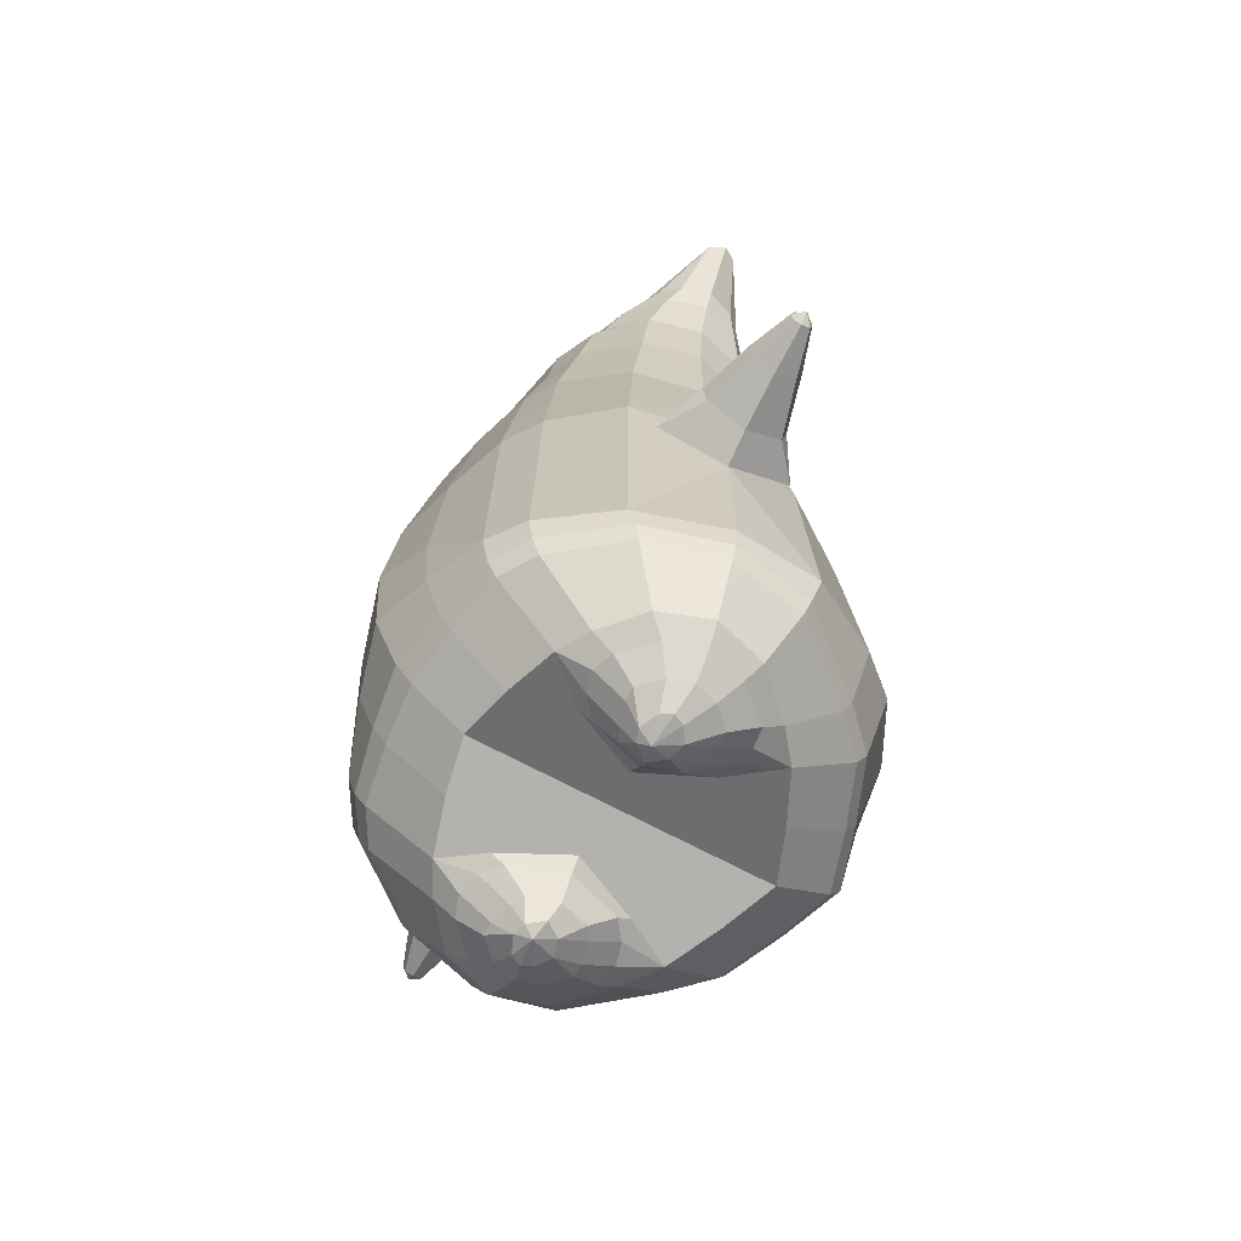
<metadata>
{"format":"obj","ext":"obj","renderer":"f3d","projection":"perspective","resolution":1024,"background":"white","views":[{"elev":-67.3,"azim":61.2,"up":"+Y"}]}
</metadata>
<code>
o korok
v 0 -0.6939 0.2708
v 0 0.8604 0.2875
v -0.2329 -0.7259 0.2111
v -0.2624 0.8651 0.2405
v -0.3023 -0.7355 0.1741
v -0.3536 0.9198 0.1873
v -0.39 -0.7439 0.1023
v -0.4419 0.9093 0.09445
v -0.4275 -0.7408 -0.005945
v -0.48 0.8988 -0.007581
v -0.395 -0.7376 -0.1192
v -0.4419 0.9083 -0.1097
v -0.3023 -0.7255 -0.2144
v -0.3536 0.9178 -0.2026
v -0.2329 -0.7147 -0.2699
v -0.2624 0.8625 -0.2553
v -0 -0.6865 -0.3744
v -0 0.8572 -0.3022
v 0 0.7462 0.336
v -0.2452 0.7459 0.2728
v -0.3246 0.7457 0.2356
v -0.4157 0.7451 0.1244
v -0.45 0.7444 -0.006762
v -0.4157 0.7437 -0.1379
v -0.3246 0.7431 -0.2492
v -0.2452 0.7429 -0.2863
v -0 0.7426 -0.3496
v 0 0.4873 0.3946
v -0.2452 0.487 0.3249
v -0.3182 0.4867 0.281
v -0.4157 0.486 0.1496
v -0.45 0.4852 -0.005388
v -0.4157 0.4844 -0.1604
v -0.3182 0.4837 -0.2918
v -0.2452 0.4835 -0.3357
v -0 0.4831 -0.4104
v 0 0.07007 0.4618
v -0.2724 0.06885 0.3757
v -0.3536 0.06867 0.3215
v -0.5008 0.06757 -0.003174
v -0.3536 0.06636 -0.3556
v -0.2724 0.06602 -0.4101
v -0 0.06504 -0.4981
v -0.1631 -0.7443 0.1295
v -0.09483 -0.7357 -0.01497
v -0.1631 -0.7371 -0.1598
v 0 -0.4094 0.4737
v -0.2724 -0.4924 0.3863
v -0.3536 -0.513 0.3339
v -0.5225 -0.5314 -6e-06
v -0.3986 -0.4258 -0.3619
v -0.3147 -0.3779 -0.4565
v -0 -0.2803 -0.5825
v 0 -0.5944 0.384
v -0.2588 -0.5981 0.3473
v -0.3359 -0.6035 0.3006
v -0.4488 -0.6107 0.1615
v -0.4945 -0.6163 -0.002375
v -0.4666 -0.6119 -0.1658
v -0.3359 -0.6088 -0.3241
v -0.2588 -0.6089 -0.4001
v -0 -0.612 -0.4952
v 0 -0.547 0.4201
v -0.2656 -0.5606 0.3701
v -0.3447 -0.566 0.3206
v -0.4604 -0.5732 0.1729
v -0.5122 -0.5788 -0.001265
v -0.4824 -0.5746 -0.175
v -0.3447 -0.5717 -0.3422
v -0.2656 -0.5722 -0.4213
v -0 -0.5752 -0.5205
v -0.2781 -0.8233 0.07946
v -0.3184 -0.8221 0.03691
v -0.3341 -0.8206 -0.01328
v -0.3184 -0.8191 -0.06347
v -0.2781 -0.8179 -0.106
v -0.1726 -0.8189 -0.07739
v -0.1726 -0.8226 0.05087
v -0.1549 -0.8208 -0.01332
v -0.2706 -0.8618 0.02449
v -0.2816 -0.8611 0.000639
v -0.2706 -0.8604 -0.02322
v -0.2394 -0.8598 -0.04345
v -0.1768 -0.8612 0.000615
v -0.2977 -0.7761 0.1299
v -0.2977 -0.7677 -0.1694
v -0.3606 -0.7745 -0.09555
v -0.3845 -0.7769 -0.01198
v -0.1631 -0.7576 -0.1322
v -0.3606 -0.7792 0.06794
v -0.1631 -0.7638 0.1003
v -0.1214 -0.7607 -0.01597
v -0.2011 -0.823 0.06547
v -0.2487 -0.8234 0.0787
v -0.2011 -0.8184 -0.09202
v -0.2487 -0.818 -0.1053
v -0.2019 -0.8621 0.03384
v -0.23 -0.8623 0.042
v -0.2158 -0.8764 0.01005
v -0.2019 -0.8602 -0.0326
v -0.2511 -0.7709 0.1455
v -0.2037 -0.7645 0.1313
v -0.2037 -0.7568 -0.1632
v -0.2511 -0.7623 -0.1769
v -0.1165 -0.7094 0.2466
v -0.1362 0.8453 0.2734
v -0.1226 0.7461 0.3094
v -0.1226 0.4872 0.3672
v -0.1362 0.06987 0.4232
v -0.1362 -0.4502 0.436
v -0.1294 -0.5954 0.3709
v -0.1328 -0.5529 0.4002
v -0.1165 -0.7007 -0.3268
v -0.1362 0.8423 -0.288
v -0.1226 0.7427 -0.3229
v -0.1226 0.4832 -0.378
v -0.1362 0.06548 -0.4592
v -0.1573 -0.3046 -0.5446
v -0.1294 -0.6112 -0.4525
v -0.1328 -0.5746 -0.4758
v -0.5169 -0.1714 0.000417
v -0.5909 -0.1454 0.002991
v -0.6061 0.03402 0.00404
v -0.5946 -0.1033 -0.07847
v -0.5986 -0.05396 -0.09012
v -0.5986 -0.05276 0.09913
v -0.5946 -0.1025 0.088
v -0.7123 -0.1011 -0.04254
v -0.7182 -0.06191 -0.05459
v -0.7095 -0.12 0.004857
v -0.7256 -0.01194 0.004284
v -0.7182 -0.06117 0.06369
v -0.7124 -0.1006 0.05205
v -0.814 -0.09657 -0.01419
v -0.8168 -0.07809 -0.01902
v -0.8133 -0.1014 0.004758
v -0.8201 -0.0561 0.004518
v -0.8168 -0.07784 0.02829
v -0.814 -0.09637 0.02365
v -0.8365 -0.08176 0.004654
v -0.6027 -0.005271 -0.06531
v -0.7226 -0.03211 -0.03394
v -0.82 -0.05721 -0.007784
v -0.4816 0.008976 0.1024
v -0.6027 -0.004304 0.07521
v -0.7226 -0.03153 0.04413
v -0.82 -0.05707 0.01824
v -0.4983 -0.09282 0.1455
v -0.1362 -0.2909 0.4458
v 0 -0.2017 0.4857
v -0.4613 -0.5254 0.1915
v -0.4625 0.06874 0.1882
v -0.5184 -0.09318 -0.1424
v -0.4883 0.007726 -0.1081
v -0.4625 0.06671 -0.1945
v -0.5023 -0.5025 -0.1908
v 0.2329 -0.7259 0.2111
v 0.2474 0.9027 0.2534
v 0.3023 -0.7355 0.1741
v 0.3386 0.9099 0.2073
v 0.39 -0.7439 0.1023
v 0.4293 0.9119 0.1117
v 0.4275 -0.7408 -0.005945
v 0.4614 0.9013 -0.007594
v 0.395 -0.7376 -0.1192
v 0.3023 -0.7255 -0.2144
v 0.3386 0.9077 -0.2226
v 0.2329 -0.7147 -0.2699
v 0.2474 0.8999 -0.2685
v 0.2452 0.7459 0.2728
v 0.3246 0.7457 0.2356
v 0.4157 0.7451 0.1244
v 0.45 0.7444 -0.006762
v 0.4157 0.7437 -0.1379
v 0.3246 0.7431 -0.2492
v 0.2452 0.7429 -0.2863
v 0.2452 0.487 0.3249
v 0.3182 0.4867 0.281
v 0.4157 0.486 0.1496
v 0.45 0.4852 -0.005388
v 0.4157 0.4844 -0.1604
v 0.3182 0.4837 -0.2918
v 0.2452 0.4835 -0.3357
v 0.2724 0.06885 0.3757
v 0.3536 0.06867 0.3215
v 0.5008 0.06757 -0.003174
v 0.3536 0.06636 -0.3556
v 0.2724 0.06602 -0.4101
v 0.1631 -0.7443 0.1295
v 0.09483 -0.7357 -0.01497
v 0.1631 -0.7371 -0.1598
v 0.2724 -0.4924 0.3863
v 0.3536 -0.513 0.3339
v 0.5225 -0.5314 -6e-06
v 0.3986 -0.4258 -0.3619
v 0.3147 -0.3779 -0.4565
v 0.2588 -0.5981 0.3473
v 0.3359 -0.6035 0.3006
v 0.4488 -0.6107 0.1615
v 0.4945 -0.6163 -0.002375
v 0.4666 -0.6119 -0.1658
v 0.3359 -0.6088 -0.3241
v 0.2588 -0.6089 -0.4001
v 0.2656 -0.5606 0.3701
v 0.3447 -0.566 0.3206
v 0.4604 -0.5732 0.1729
v 0.5122 -0.5788 -0.001265
v 0.4824 -0.5746 -0.175
v 0.3447 -0.5717 -0.3422
v 0.2656 -0.5722 -0.4213
v 0.2781 -0.8233 0.07946
v 0.3184 -0.8221 0.03691
v 0.3341 -0.8206 -0.01328
v 0.3184 -0.8191 -0.06347
v 0.2781 -0.8179 -0.106
v 0.1726 -0.8189 -0.07739
v 0.1726 -0.8226 0.05087
v 0.1549 -0.8208 -0.01332
v 0.2706 -0.8618 0.02449
v 0.2816 -0.8611 0.000638
v 0.2706 -0.8604 -0.02322
v 0.2394 -0.8598 -0.04345
v 0.1768 -0.8612 0.000615
v 0.2977 -0.7761 0.1299
v 0.2977 -0.7677 -0.1694
v 0.3606 -0.7745 -0.09555
v 0.3845 -0.7769 -0.01198
v 0.1631 -0.7576 -0.1322
v 0.3606 -0.7792 0.06794
v 0.1631 -0.7638 0.1003
v 0.1214 -0.7607 -0.01597
v 0.2011 -0.823 0.06547
v 0.2487 -0.8234 0.0787
v 0.2011 -0.8184 -0.09202
v 0.2487 -0.818 -0.1053
v 0.2019 -0.8621 0.03384
v 0.23 -0.8623 0.042
v 0.2158 -0.8764 0.01005
v 0.2019 -0.8602 -0.0326
v 0.2511 -0.7709 0.1455
v 0.2037 -0.7645 0.1313
v 0.2037 -0.7568 -0.1632
v 0.2511 -0.7623 -0.1769
v 0.1165 -0.7094 0.2466
v 0.1362 0.8903 0.2732
v 0.1226 0.7461 0.3094
v 0.1226 0.4872 0.3672
v 0.1362 0.06987 0.4232
v 0.1362 -0.4502 0.436
v 0.1294 -0.5954 0.3709
v 0.1328 -0.5529 0.4002
v 0.1165 -0.7007 -0.3268
v 0.1362 0.8873 -0.2882
v 0.1226 0.7427 -0.3229
v 0.1226 0.4832 -0.378
v 0.1362 0.06548 -0.4592
v 0.1573 -0.3046 -0.5446
v 0.1294 -0.6112 -0.4525
v 0.1328 -0.5746 -0.4758
v 0.5169 -0.1714 0.000417
v 0.5909 -0.1454 0.002991
v 0.6061 0.03402 0.00404
v 0.5946 -0.1033 -0.07847
v 0.5986 -0.05396 -0.09012
v 0.5986 -0.05276 0.09913
v 0.5946 -0.1025 0.088
v 0.7123 -0.1011 -0.04254
v 0.7182 -0.06191 -0.05459
v 0.7095 -0.12 0.004857
v 0.7256 -0.01194 0.004284
v 0.7182 -0.06117 0.06369
v 0.7124 -0.1006 0.05205
v 0.814 -0.09657 -0.01419
v 0.8168 -0.07809 -0.01902
v 0.8133 -0.1014 0.004758
v 0.8201 -0.0561 0.004518
v 0.8168 -0.07784 0.02829
v 0.814 -0.09637 0.02365
v 0.8365 -0.08176 0.004654
v 0.6027 -0.005271 -0.06531
v 0.7226 -0.03211 -0.03394
v 0.82 -0.05721 -0.007784
v 0.4816 0.008976 0.1024
v 0.6027 -0.004304 0.07521
v 0.7226 -0.03153 0.04413
v 0.82 -0.05707 0.01824
v 0.4983 -0.09282 0.1455
v 0.1362 -0.2909 0.4458
v 0.4613 -0.5254 0.1915
v 0.4625 0.06874 0.1882
v 0.5184 -0.09318 -0.1424
v 0.4883 0.007726 -0.1081
v 0.4625 0.06671 -0.1945
v 0.5023 -0.5025 -0.1908
v -0.2036 0.9182 -0.1208
v -0.1386 0.9188 -0.007687
v -0.2036 0.9194 0.1054
v 0.05122 0.9198 0.1893
v -0.01378 0.9193 0.0908
v -0.06378 0.9188 -0.007687
v -0.01378 0.9183 -0.1062
v 0.05122 0.9178 -0.2047
v -0.4619 0.9592 0.07578
v -0.3736 0.9696 0.1451
v -0.495 0.9488 -0.007846
v -0.4619 0.9584 -0.09158
v -0.3736 0.968 -0.161
v -0.2986 0.9693 0.0786
v -0.2986 0.9683 -0.0945
v -0.2586 0.9688 -0.007952
v -0.4932 1.006 0.05137
v -0.4067 1.022 0.1017
v -0.5236 1 -0.00812
v -0.4932 1.005 -0.06766
v -0.4067 1.02 -0.1182
v -0.3469 1.032 0.0467
v -0.3469 1.031 -0.06327
v -0.315 1.037 -0.008315
v 0.3861 1.02 0.1547
v 0.3277 1.02 0.1797
v 0.4642 1.019 0.07995
v 0.4916 1.019 -0.008217
v 0.4642 1.018 -0.09639
v 0.3861 1.018 -0.1711
v 0.3277 1.018 -0.1961
v 0.2591 1.018 -0.1997
v 0.2591 1.02 0.1833
v 0.2015 1.018 -0.15
v 0.2015 1.02 0.1336
v 0.1727 1.019 0.0627
v 0.1547 1.019 -0.008217
v 0.1727 1.018 -0.07913
v 0.4556 1.096 0.0932
v 0.4225 1.111 0.1087
v 0.4898 1.075 0.05761
v 0.5153 1.067 -0.008474
v 0.4898 1.074 -0.07464
v 0.4556 1.095 -0.1104
v 0.4225 1.11 -0.1261
v 0.3751 1.132 -0.1285
v 0.3751 1.133 0.1108
v 0.3425 1.147 -0.09754
v 0.3425 1.148 0.07974
v 0.5729 1.239 0.02373
v 0.5949 1.225 -0.009311
v 0.5729 1.239 -0.0425
v 0.5572 1.271 0.02109
v 0.5409 1.279 -0.009597
v 0.5572 1.271 -0.0402
v -0.3636 0.9428 -0.1915
v -0.2586 0.9433 -0.1096
v -0.2586 0.9443 0.094
v -0.3636 0.9448 0.1758
v -0.4519 0.9343 0.08744
v -0.488 0.9238 -0.007713
v -0.1986 0.9438 -0.007819
v -0.4519 0.9333 -0.103
v 0.1102 0.9446 0.1471
v 0.07219 0.9442 0.07639
v 0.3477 0.9448 0.1856
v 0.1872 0.9426 -0.2286
v 0.2716 0.9426 -0.2309
v 0.04844 0.9438 -0.007819
v 0.07219 0.9434 -0.09203
v 0.3477 0.9428 -0.2013
v 0.4293 0.9107 -0.127
v 0.1102 0.943 -0.1628
v 0.2716 0.945 0.2153
v 0.1872 0.945 0.213
v -0.5217 1.049 0.02852
v -0.4866 1.084 0.04319
v -0.5379 1.032 -0.00829
v -0.5217 1.049 -0.04527
v -0.4866 1.084 -0.06031
v -0.4534 1.117 0.0269
v -0.4534 1.117 -0.04437
v -0.4413 1.129 -0.008802
v -0.5398 1.063 0.02845
v -0.5223 1.098 0.04311
v -0.5479 1.047 -0.008365
v -0.5398 1.063 -0.04535
v -0.5223 1.098 -0.06039
v -0.5057 1.131 0.02683
v -0.5057 1.131 -0.04445
v -0.4996 1.143 -0.008877
v 0.3261 1.155 -0.05321
v 0.2685 1.238 0.02604
v 0.2685 1.237 -0.04479
v 0.3515 1.198 -0.02325
v 0.3515 1.198 0.004915
v 0.291 1.254 0.003298
v 0.291 1.253 -0.02222
v 0.2389 1.218 -0.02056
v 0.2389 1.218 0.002022
v 0.4349 1.225 -0.009312
v 0.2769 1.125 0.003412
v 0.2769 1.125 -0.02097
v 0.3261 1.156 0.03531
v 0.297 1.197 -0.04901
v 0.321 1.225 0.004203
v 0.321 1.225 -0.02283
v 0.2969 1.197 0.03067
v 0.2582 1.172 -0.02087
v 0.2582 1.172 0.002809
v 0 0.2787 0.4282
v -0.2588 0.2779 0.3505
v -0.3359 0.2777 0.3015
v -0.4763 0.2765 -0.004282
v -0.3359 0.275 -0.3235
v -0.2588 0.2747 -0.3727
v -0 0.274 -0.4542
v -0.1294 0.2785 0.3952
v -0.1294 0.2743 -0.4185
v -0.4396 0.2774 0.1689
v -0.4396 0.2756 -0.1774
v 0.2588 0.2779 0.3505
v 0.3359 0.2777 0.3015
v 0.4763 0.2765 -0.004282
v 0.3359 0.275 -0.3235
v 0.2588 0.2747 -0.3727
v 0.1294 0.2785 0.3952
v 0.1294 0.2743 -0.4185
v 0.4396 0.2774 0.1689
v 0.4396 0.2756 -0.1774
v 0 0.6168 0.3653
v -0.2452 0.6164 0.2988
v -0.3214 0.6162 0.2583
v -0.4157 0.6156 0.137
v -0.45 0.6148 -0.006075
v -0.4157 0.614 -0.1492
v -0.3214 0.6134 -0.2705
v -0.2452 0.6132 -0.311
v -0 0.6128 -0.38
v -0.1226 0.6166 0.3383
v -0.1226 0.613 -0.3505
v 0.2452 0.6164 0.2988
v 0.3214 0.6162 0.2583
v 0.4157 0.6156 0.137
v 0.45 0.6148 -0.006075
v 0.4157 0.614 -0.1492
v 0.3214 0.6134 -0.2705
v 0.2452 0.6132 -0.311
v 0.1226 0.6166 0.3383
v 0.1226 0.613 -0.3505
f 107 106 4 20
f 20 4 6 21
f 21 6 8 22
f 22 8 10 23
f 23 10 12 24
f 24 12 14 25
f 25 14 16 26
f 115 114 18 27
f 435 115 27 433
f 431 25 26 432
f 430 24 25 431
f 429 23 24 430
f 428 22 23 429
f 427 21 22 428
f 426 20 21 427
f 434 107 20 426
f 412 108 29 406
f 406 29 30 407
f 407 30 31 414
f 414 31 32 408
f 408 32 33 415
f 415 33 34 409
f 409 34 35 410
f 413 116 36 411
f 118 117 43 53
f 51 41 42 52
f 156 155 41 51
f 40 144 152
f 48 38 39 49
f 110 149 48
f 76 96 83
f 112 110 48 64
f 64 48 49 65
f 65 49 151 66
f 66 151 50 67
f 67 50 156 68
f 68 156 51 69
f 69 51 52 70
f 120 118 53 71
f 113 119 62 17
f 13 60 61 15
f 11 59 60 13
f 9 58 59 11
f 7 57 58 9
f 5 56 57 7
f 3 55 56 5
f 105 111 55 3
f 119 120 71 62
f 60 69 70 61
f 59 68 69 60
f 58 67 68 59
f 57 66 67 58
f 56 65 66 57
f 55 64 65 56
f 111 112 64 55
f 72 73 80 98
f 95 77 100
f 88 87 75 74
f 85 90 73 72
f 78 93 97
f 92 91 78 79
f 87 86 76 75
f 89 92 79 77
f 90 88 74 73
f 100 84 99
f 94 72 98
f 73 74 81 80
f 103 89 77 95
f 74 75 82 81
f 101 85 72 94
f 75 76 83 82
f 79 78 97 84
f 86 104 96 76
f 77 79 84 100
f 91 102 93 78
f 3 5 85 101
f 98 80 99
f 80 81 99
f 81 82 99
f 82 83 99
f 84 97 99
f 17 1 105 3 44 45 46 15 113
f 7 9 88 90
f 46 45 92 89
f 11 13 86 87
f 45 44 91 92
f 13 15 104 86
f 5 7 90 85
f 9 11 87 88
f 15 46 89 103
f 44 3 102 91
f 97 98 99
f 83 100 99
f 101 102 3
f 103 104 15
f 103 95 96 104
f 83 96 95 100
f 94 98 97 93
f 93 102 101 94
f 54 63 112 111
f 1 54 111 105
f 63 47 110 112
f 47 150 149 110
f 405 28 108 412
f 425 19 107 434
f 19 2 106 107
f 61 70 120 119
f 15 61 119 113
f 70 52 118 120
f 52 42 117 118
f 410 35 116 413
f 432 26 115 435
f 26 16 114 115
f 154 153 125 141
f 121 148 127 122
f 144 40 123 145
f 124 125 153
f 126 127 148
f 122 127 133 130
f 146 131 137 147
f 141 125 129 142
f 125 124 128 129
f 145 123 131 146
f 127 126 132 133
f 124 122 130 128
f 137 143 135 140
f 133 132 138 139
f 128 130 136 134
f 130 133 139 136
f 142 129 135 143
f 129 128 134 135
f 135 134 140
f 138 147 137 140
f 139 138 140
f 134 136 140
f 136 139 140
f 131 142 143 137
f 123 141 142 131
f 40 154 141 123
f 126 145 146 132
f 132 146 147 138
f 151 121 50
f 40 155 154
f 153 121 122 124
f 148 144 145 126
f 48 149 109 38
f 149 150 37 109
f 151 152 144 148 121
f 49 39 152 151
f 121 153 154 155 156
f 50 121 156
f 246 170 158 245
f 170 171 160 158
f 171 172 162 160
f 172 173 164 162
f 173 174 366 164
f 174 175 167 366
f 175 176 169 167
f 254 27 18 253
f 444 433 27 254
f 441 442 176 175
f 440 441 175 174
f 439 440 174 173
f 438 439 173 172
f 437 438 172 171
f 436 437 171 170
f 443 436 170 246
f 421 416 177 247
f 416 417 178 177
f 417 423 179 178
f 423 418 180 179
f 418 424 181 180
f 424 419 182 181
f 419 420 183 182
f 422 411 36 255
f 257 53 43 256
f 195 196 188 187
f 294 195 187 293
f 186 290 283
f 192 193 185 184
f 249 192 288
f 215 222 235
f 251 204 192 249
f 204 205 193 192
f 205 206 289 193
f 206 207 194 289
f 207 208 294 194
f 208 209 195 294
f 209 210 196 195
f 259 71 53 257
f 252 17 62 258
f 166 168 203 202
f 165 166 202 201
f 163 165 201 200
f 161 163 200 199
f 159 161 199 198
f 157 159 198 197
f 244 157 197 250
f 258 62 71 259
f 202 203 210 209
f 201 202 209 208
f 200 201 208 207
f 199 200 207 206
f 198 199 206 205
f 197 198 205 204
f 250 197 204 251
f 211 237 219 212
f 234 239 216
f 227 213 214 226
f 224 211 212 229
f 217 236 232
f 231 218 217 230
f 226 214 215 225
f 228 216 218 231
f 229 212 213 227
f 239 238 223
f 233 237 211
f 212 219 220 213
f 242 234 216 228
f 213 220 221 214
f 240 233 211 224
f 214 221 222 215
f 218 223 236 217
f 225 215 235 243
f 216 239 223 218
f 230 217 232 241
f 157 240 224 159
f 237 238 219
f 219 238 220
f 220 238 221
f 221 238 222
f 223 238 236
f 17 252 168 191 190 189 157 244 1
f 161 229 227 163
f 191 228 231 190
f 165 226 225 166
f 190 231 230 189
f 166 225 243 168
f 159 224 229 161
f 163 227 226 165
f 168 242 228 191
f 189 230 241 157
f 236 238 237
f 222 238 239
f 240 157 241
f 242 168 243
f 242 243 235 234
f 222 239 234 235
f 233 232 236 237
f 232 233 240 241
f 54 250 251 63
f 1 244 250 54
f 63 251 249 47
f 47 249 288 150
f 405 421 247 28
f 425 443 246 19
f 19 246 245 2
f 203 258 259 210
f 168 252 258 203
f 210 259 257 196
f 196 257 256 188
f 420 422 255 183
f 442 444 254 176
f 176 254 253 169
f 292 280 264 291
f 260 261 266 287
f 283 284 262 186
f 263 291 264
f 265 287 266
f 261 269 272 266
f 285 286 276 270
f 280 281 268 264
f 264 268 267 263
f 284 285 270 262
f 266 272 271 265
f 263 267 269 261
f 276 279 274 282
f 272 278 277 271
f 267 273 275 269
f 269 275 278 272
f 281 282 274 268
f 268 274 273 267
f 274 279 273
f 277 279 276 286
f 278 279 277
f 273 279 275
f 275 279 278
f 270 276 282 281
f 262 270 281 280
f 186 262 280 292
f 265 271 285 284
f 271 277 286 285
f 289 194 260
f 186 292 293
f 291 263 261 260
f 287 265 284 283
f 192 184 248 288
f 288 248 37 150
f 289 260 287 283 290
f 193 289 290 185
f 260 294 293 292 291
f 194 294 260
f 302 18 114
f 351 350 307 309
f 359 358 329 330
f 308 310 318 316
f 353 352 308 304
f 355 354 303 305
f 356 351 309 310
f 357 355 305 306
f 354 353 304 303
f 352 356 310 308
f 350 357 306 307
f 314 313 372 373
f 309 307 315 317
f 307 306 314 315
f 305 303 311 313
f 310 309 317 318
f 304 308 316 312
f 306 305 313 314
f 303 304 312 311
f 328 332 386 342
f 360 162 321 319
f 362 361 326 325
f 363 359 330 331
f 364 363 331 332
f 366 365 324 323
f 361 367 328 326
f 367 364 332 328
f 369 368 320 327
f 162 164 322 321
f 368 360 319 320
f 365 362 325 324
f 358 369 327 329
f 164 366 323 322
f 398 343 347
f 325 326 340 339
f 327 320 334 341
f 320 319 333 334
f 326 328 342 340
f 319 321 335 333
f 329 327 341 343
f 321 322 336 335
f 330 329 343 398
f 322 323 337 336
f 323 324 338 337
f 391 392 388 393 394 387
f 324 325 339 338
f 336 337 346 345
f 404 402 387 394
f 337 338 346
f 338 339 346
f 342 386 349
f 339 340 349 346
f 341 334 344 347
f 334 333 344
f 340 342 349
f 333 335 344
f 343 341 347
f 335 336 345 344
f 14 12 357 350
f 297 296 356 352
f 8 6 353 354
f 12 10 355 357
f 296 295 351 356
f 10 8 354 355
f 6 297 352 353
f 295 14 350 351
f 298 245 369 358
f 167 169 362 365
f 158 160 360 368
f 245 158 368 369
f 302 301 364 367
f 253 302 367 361
f 366 167 365
f 301 300 363 364
f 300 299 359 363
f 169 253 361 362
f 160 162 360
f 299 298 358 359
f 376 374 382 384
f 311 312 371 370
f 316 318 377 375
f 317 315 374 376
f 315 314 373 374
f 313 311 370 372
f 318 317 376 377
f 312 316 375 371
f 374 373 381 382
f 372 370 378 380
f 377 376 384 385
f 371 375 383 379
f 373 372 380 381
f 370 371 379 378
f 375 377 385 383
f 379 383 385 384 382 381 380 378
f 401 399 388 392
f 400 390 389 401
f 402 400 391 387
f 403 397 396 404
f 399 403 393 388
f 386 395 348 349
f 398 347 348 395
f 332 331 386
f 389 390 398 395 386
f 396 397 386 331 398
f 331 330 398
f 386 397 403 399
f 393 403 404 394
f 398 390 400 402
f 391 400 401 392
f 389 386 399 401
f 396 398 402 404
f 2 245 298
f 2 298 106
f 298 299 106
f 4 106 297
f 297 6 4
f 296 297 299
f 296 299 300
f 106 299 297
f 296 300 301
f 16 14 295
f 295 296 301
f 302 253 18
f 295 301 114
f 301 302 114
f 114 16 295
f 344 345 346 349 348 347
f 188 256 422 420
f 37 248 421 405
f 256 43 411 422
f 187 188 420 419
f 293 187 419 424
f 186 293 424 418
f 290 186 418 423
f 185 290 423 417
f 184 185 417 416
f 248 184 416 421
f 42 410 413 117
f 37 405 412 109
f 117 413 411 43
f 41 409 410 42
f 155 415 409 41
f 40 408 415 155
f 152 414 408 40
f 39 407 414 152
f 38 406 407 39
f 109 412 406 38
f 183 255 444 442
f 28 247 443 425
f 247 177 436 443
f 177 178 437 436
f 178 179 438 437
f 179 180 439 438
f 180 181 440 439
f 181 182 441 440
f 182 183 442 441
f 255 36 433 444
f 35 432 435 116
f 28 425 434 108
f 108 434 426 29
f 29 426 427 30
f 30 427 428 31
f 31 428 429 32
f 32 429 430 33
f 33 430 431 34
f 34 431 432 35
f 116 435 433 36

</code>
